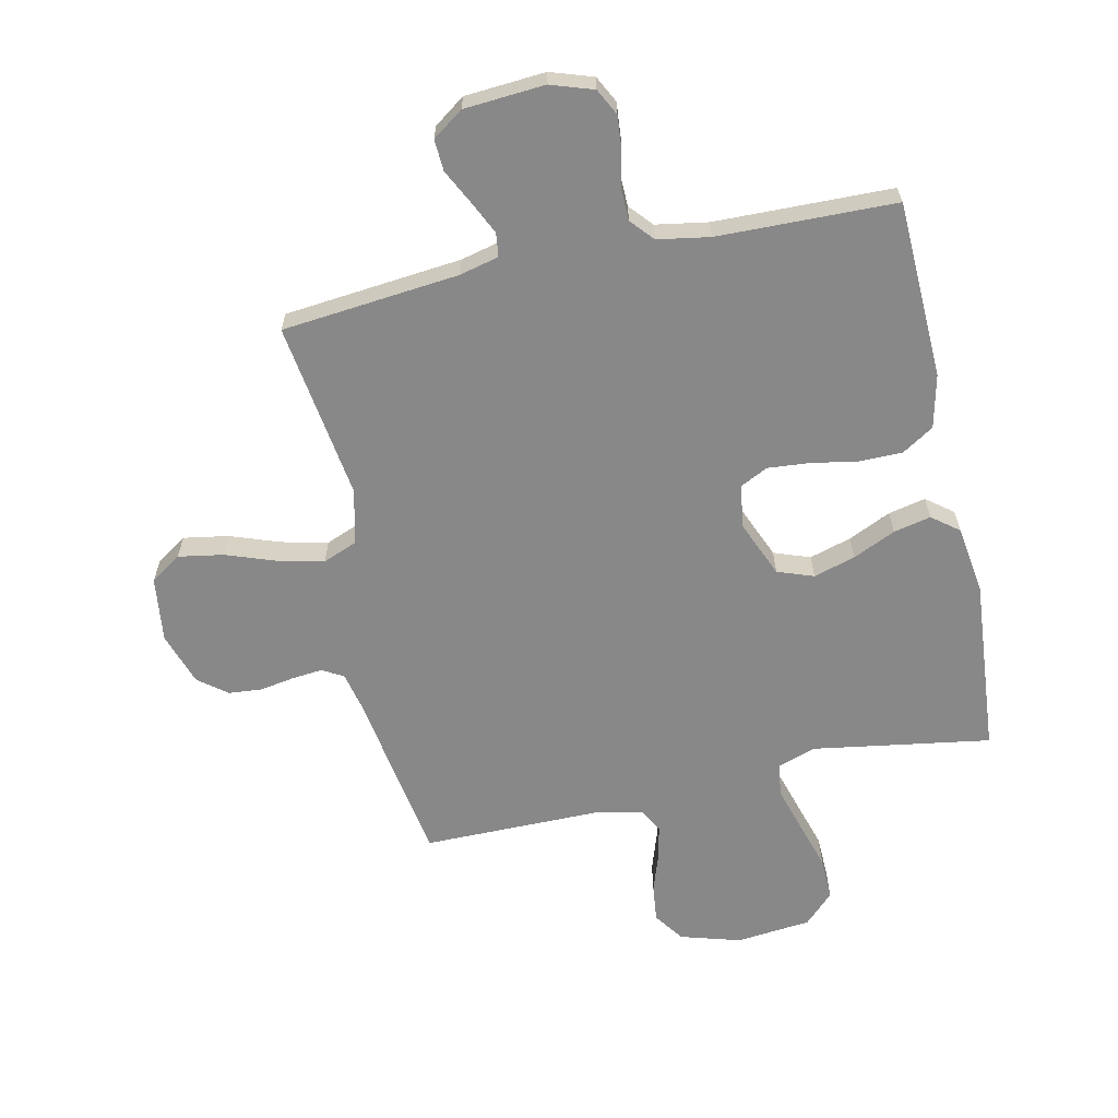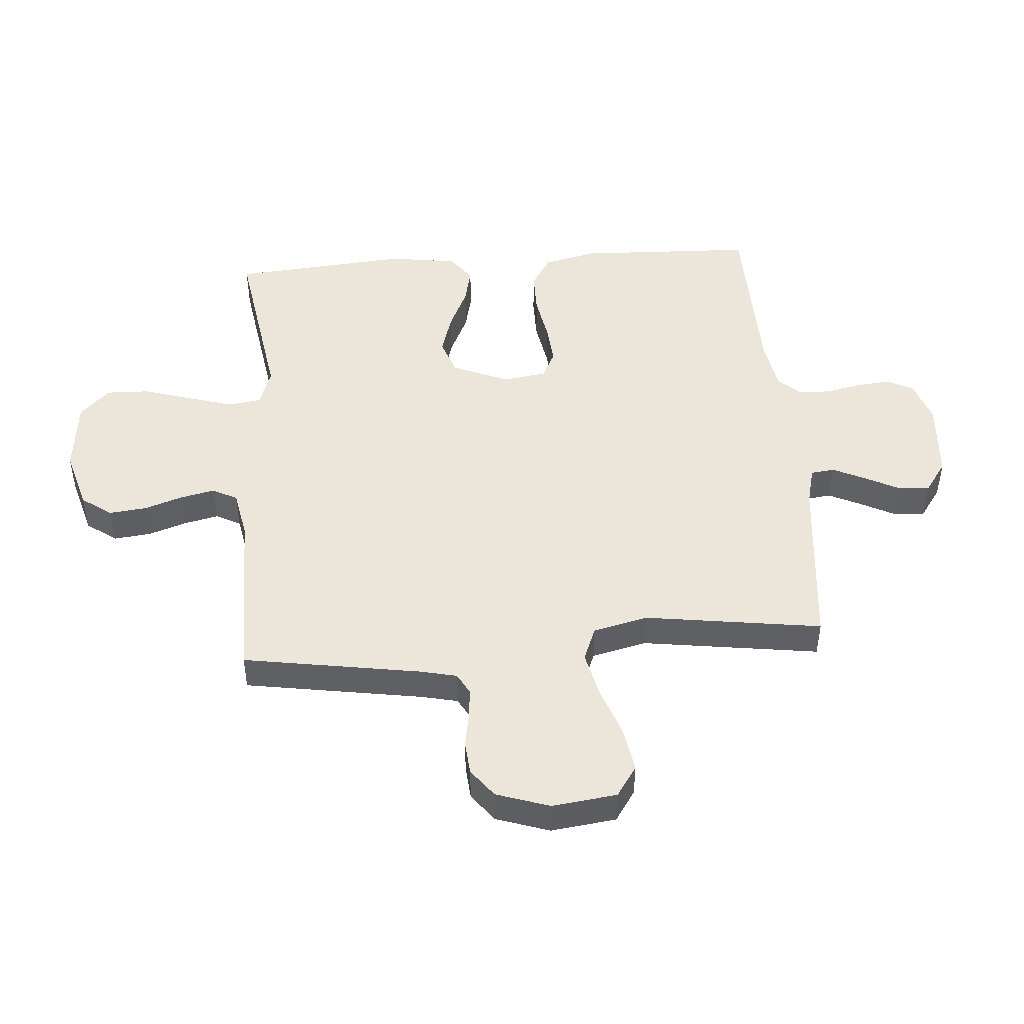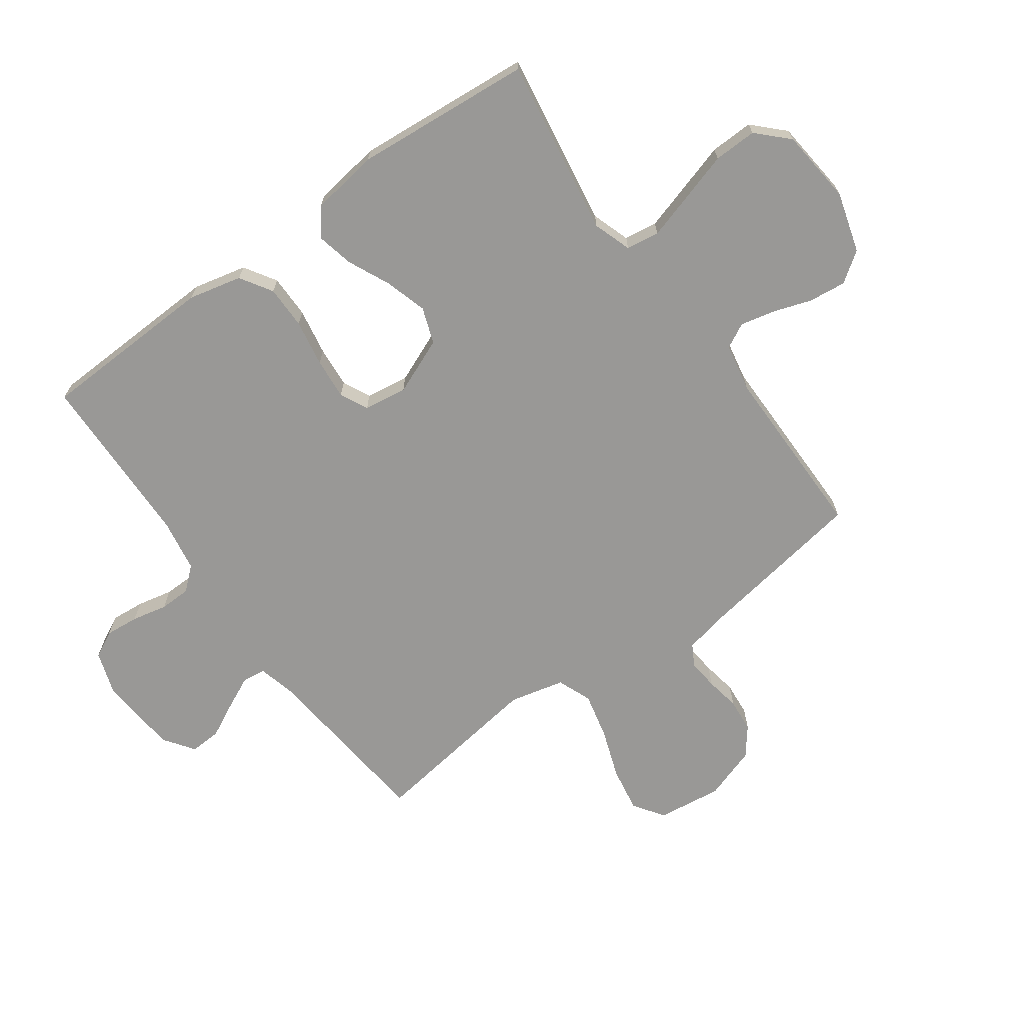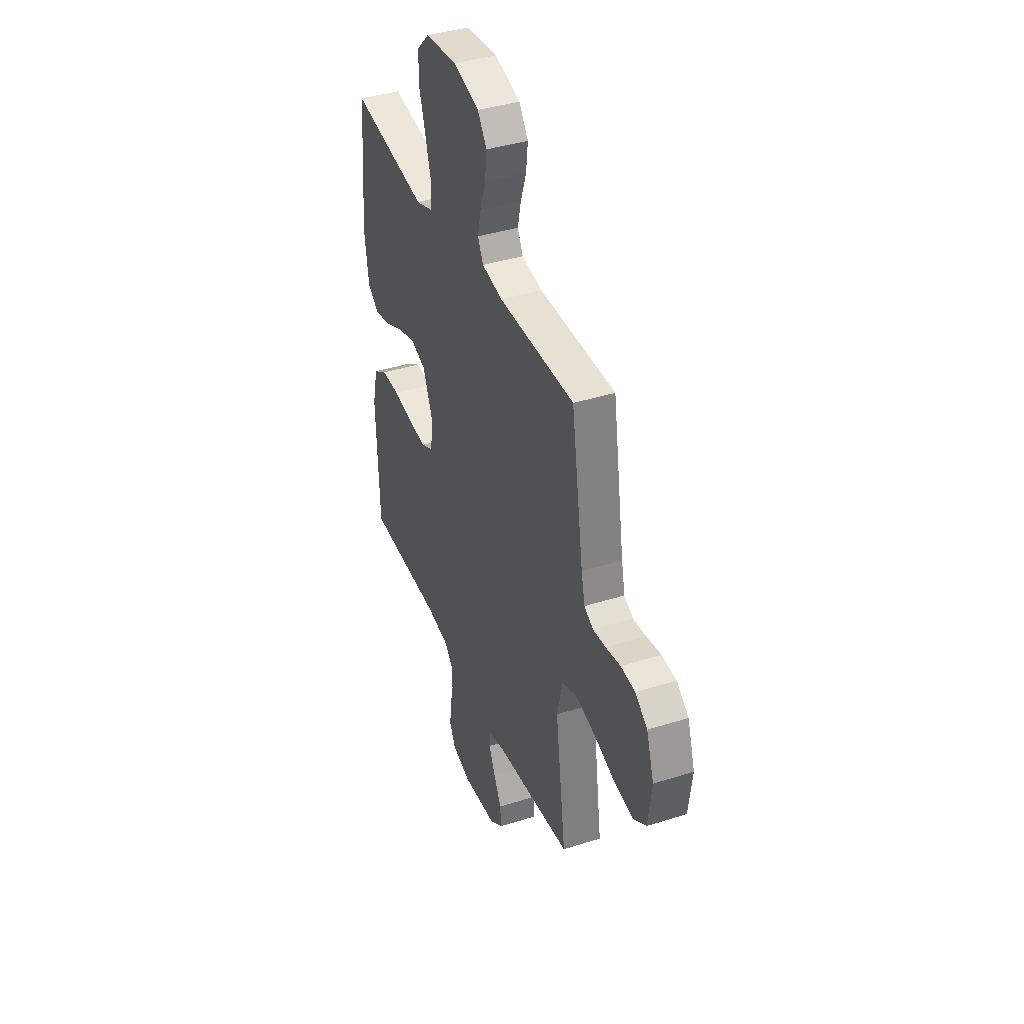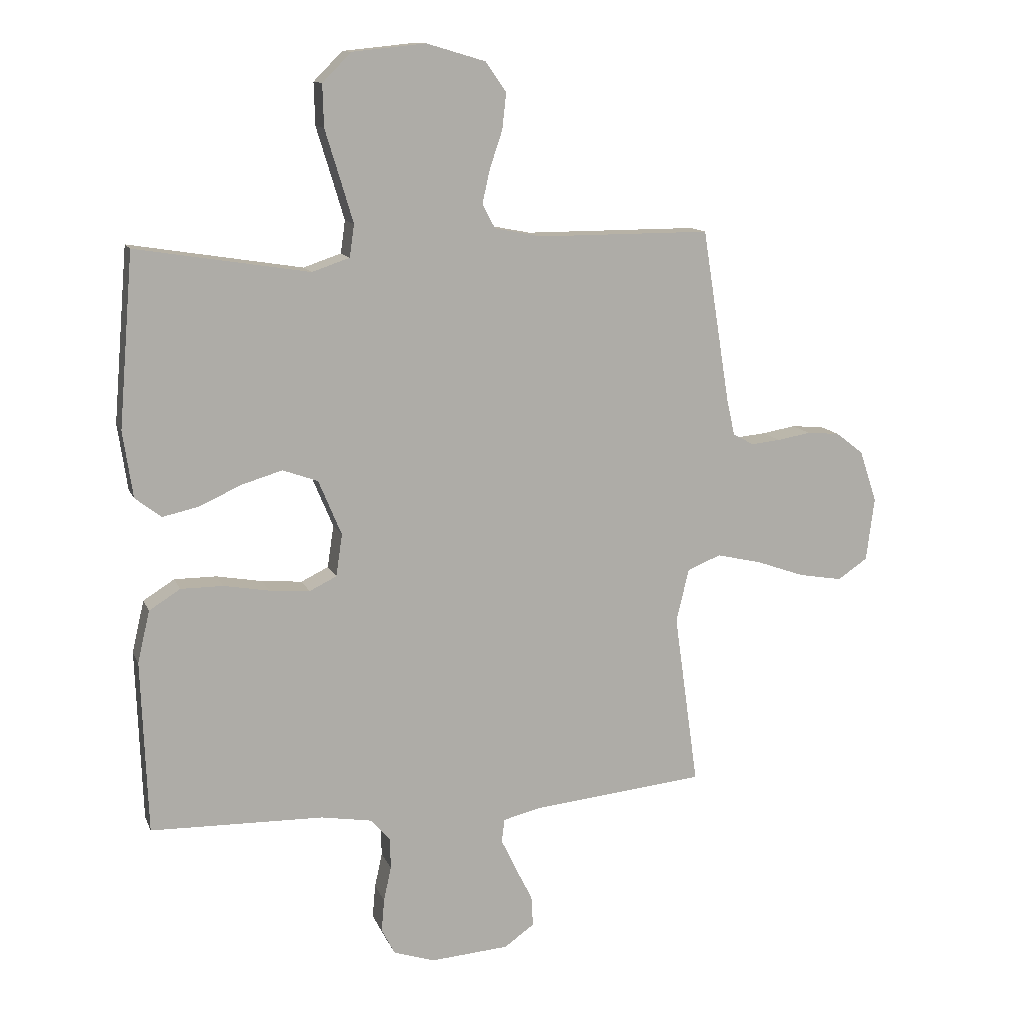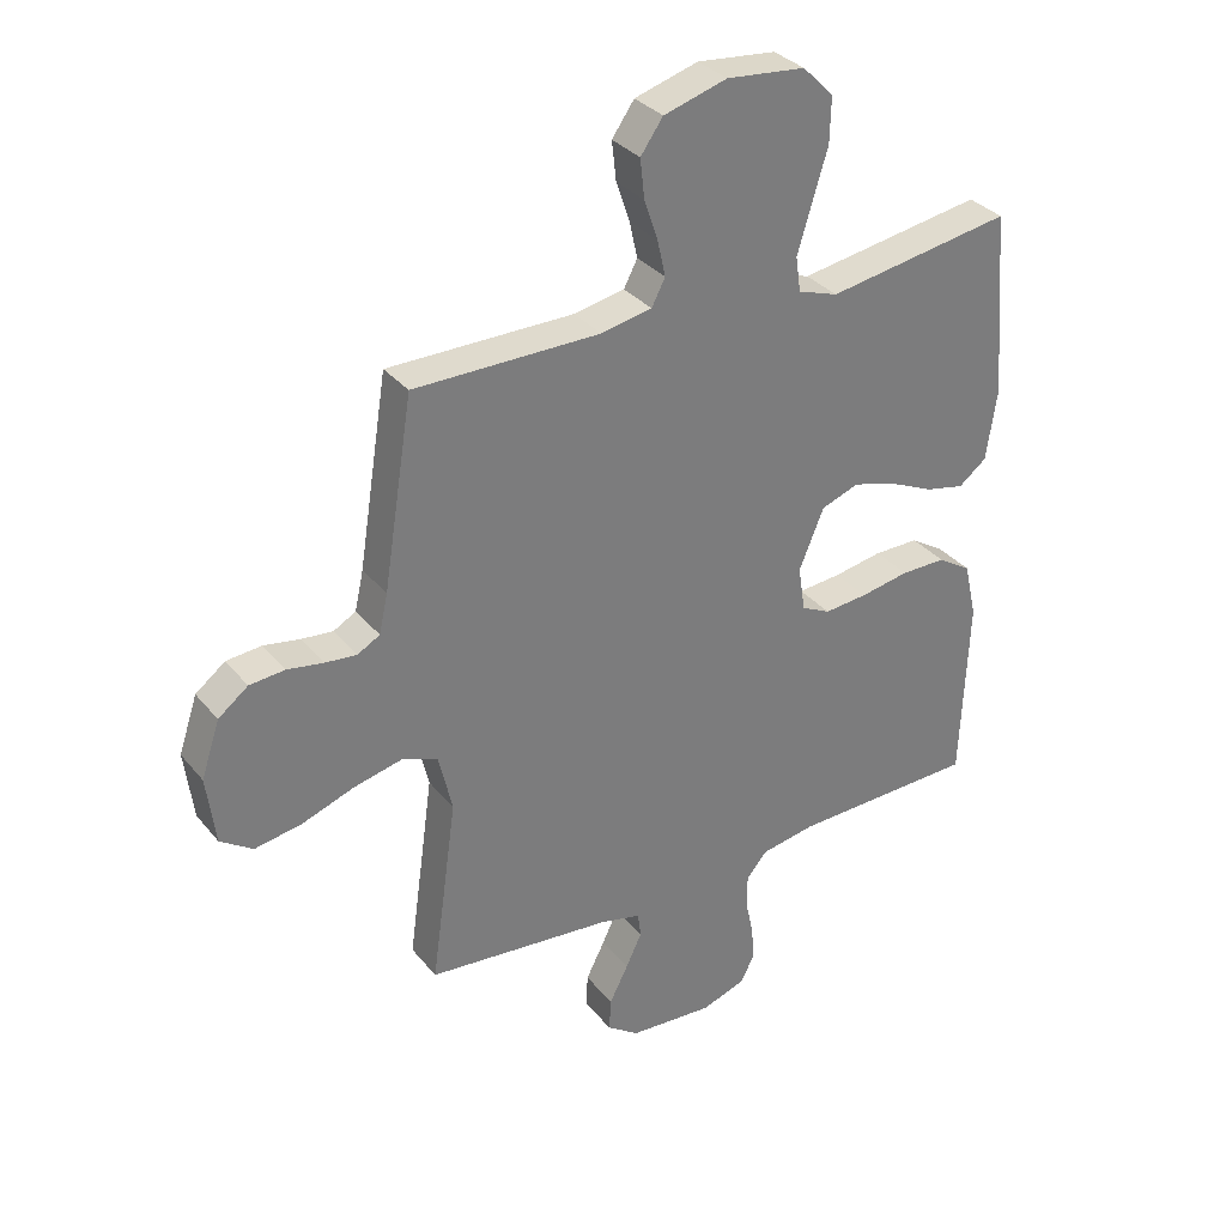
<metadata>
{"format":"obj","ext":"obj","renderer":"f3d","projection":"perspective","resolution":1024,"background":"white","views":[{"elev":-62.9,"azim":-167.7,"up":"+Y"},{"elev":47.4,"azim":85.7,"up":"+Y"},{"elev":-68.6,"azim":-54.2,"up":"+Y"},{"elev":39.5,"azim":68.4,"up":"+Z"},{"elev":12.4,"azim":-16.5,"up":"+Z"},{"elev":32.9,"azim":147.3,"up":"+Z"}]}
</metadata>
<code>
v 0.5 0.07 -0.5
v 0.2 0.07 -0.53
v 0.134 0.07 -0.546
v 0.129 0.07 -0.586
v 0.155 0.07 -0.641
v 0.185 0.07 -0.7
v 0.188 0.07 -0.753
v 0.136 0.07 -0.79
v 0 0.07 -0.8
v -0.072 0.07 -0.776
v -0.095 0.07 -0.731
v -0.09 0.07 -0.674
v -0.077 0.07 -0.614
v -0.078 0.07 -0.561
v -0.112 0.07 -0.522
v -0.2 0.07 -0.507
v -0.5 0.07 -0.5
v -0.511 0.07 -0.2
v -0.49 0.07 -0.11
v -0.436 0.07 -0.076
v -0.363 0.07 -0.076
v -0.284 0.07 -0.09
v -0.214 0.07 -0.096
v -0.167 0.07 -0.073
v -0.156 0.07 0
v -0.196 0.07 0.096
v -0.257 0.07 0.118
v -0.328 0.07 0.097
v -0.4 0.07 0.064
v -0.463 0.07 0.05
v -0.508 0.07 0.085
v -0.525 0.07 0.2
v -0.5 0.07 0.5
v -0.2 0.07 0.452
v -0.135 0.07 0.474
v -0.127 0.07 0.53
v -0.15 0.07 0.607
v -0.175 0.07 0.689
v -0.177 0.07 0.762
v -0.127 0.07 0.812
v 0 0.07 0.825
v 0.102 0.07 0.795
v 0.138 0.07 0.744
v 0.131 0.07 0.681
v 0.109 0.07 0.616
v 0.096 0.07 0.558
v 0.118 0.07 0.516
v 0.2 0.07 0.5
v 0.5 0.07 0.5
v 0.548 0.07 0.2
v 0.562 0.07 0.137
v 0.598 0.07 0.117
v 0.649 0.07 0.122
v 0.707 0.07 0.132
v 0.764 0.07 0.127
v 0.812 0.07 0.09
v 0.842 0.07 0
v 0.828 0.07 -0.11
v 0.776 0.07 -0.145
v 0.7 0.07 -0.132
v 0.616 0.07 -0.102
v 0.538 0.07 -0.084
v 0.48 0.07 -0.107
v 0.458 0.07 -0.2
v 0.5 0 -0.5
v 0.2 0 -0.53
v 0.134 0 -0.546
v 0.129 0 -0.586
v 0.155 0 -0.641
v 0.185 0 -0.7
v 0.188 0 -0.753
v 0.136 0 -0.79
v 0 0 -0.8
v -0.072 0 -0.776
v -0.095 0 -0.731
v -0.09 0 -0.674
v -0.077 0 -0.614
v -0.078 0 -0.561
v -0.112 0 -0.522
v -0.2 0 -0.507
v -0.5 0 -0.5
v -0.511 0 -0.2
v -0.49 0 -0.11
v -0.436 0 -0.076
v -0.363 0 -0.076
v -0.284 0 -0.09
v -0.214 0 -0.096
v -0.167 0 -0.073
v -0.156 0 0
v -0.196 0 0.096
v -0.257 0 0.118
v -0.328 0 0.097
v -0.4 0 0.064
v -0.463 0 0.05
v -0.508 0 0.085
v -0.525 0 0.2
v -0.5 0 0.5
v -0.2 0 0.452
v -0.135 0 0.474
v -0.127 0 0.53
v -0.15 0 0.607
v -0.175 0 0.689
v -0.177 0 0.762
v -0.127 0 0.812
v 0 0 0.825
v 0.102 0 0.795
v 0.138 0 0.744
v 0.131 0 0.681
v 0.109 0 0.616
v 0.096 0 0.558
v 0.118 0 0.516
v 0.2 0 0.5
v 0.5 0 0.5
v 0.548 0 0.2
v 0.562 0 0.137
v 0.598 0 0.117
v 0.649 0 0.122
v 0.707 0 0.132
v 0.764 0 0.127
v 0.812 0 0.09
v 0.842 0 0
v 0.828 0 -0.11
v 0.776 0 -0.145
v 0.7 0 -0.132
v 0.616 0 -0.102
v 0.538 0 -0.084
v 0.48 0 -0.107
v 0.458 0 -0.2
f 58 59 60 61
f 58 61 62
f 57 58 62
f 56 57 62
f 53 54 55 56
f 52 53 56 62
f 51 52 62 63
f 48 49 50
f 47 48 50 51
f 42 43 44 45
f 42 45 46
f 41 42 46
f 40 41 46
f 37 38 39 40
f 36 37 40 46
f 35 36 46 47
f 31 32 33 34
f 28 29 30 31
f 27 28 31 34
f 26 27 34 35
f 19 20 21 22
f 19 22 23
f 16 17 18 19
f 15 16 19 23
f 14 15 23 24
f 10 11 12 13
f 10 13 14
f 9 10 14
f 5 6 7 8
f 4 5 8 9
f 3 4 9 14
f 64 1 2
f 63 64 2 3
f 25 26 35 47
f 25 47 51 63
f 24 25 63
f 3 14 24 63
f 125 124 123 122
f 126 125 122
f 126 122 121
f 126 121 120
f 120 119 118 117
f 126 120 117 116
f 127 126 116 115
f 114 113 112
f 115 114 112 111
f 109 108 107 106
f 110 109 106
f 110 106 105
f 110 105 104
f 104 103 102 101
f 110 104 101 100
f 111 110 100 99
f 98 97 96 95
f 95 94 93 92
f 98 95 92 91
f 99 98 91 90
f 86 85 84 83
f 87 86 83
f 83 82 81 80
f 87 83 80 79
f 88 87 79 78
f 77 76 75 74
f 78 77 74
f 78 74 73
f 72 71 70 69
f 73 72 69 68
f 78 73 68 67
f 66 65 128
f 67 66 128 127
f 111 99 90 89
f 127 115 111 89
f 127 89 88
f 127 88 78 67
f 1 65 66 2
f 2 66 67 3
f 3 67 68 4
f 4 68 69 5
f 5 69 70 6
f 6 70 71 7
f 7 71 72 8
f 8 72 73 9
f 9 73 74 10
f 10 74 75 11
f 11 75 76 12
f 12 76 77 13
f 13 77 78 14
f 14 78 79 15
f 15 79 80 16
f 16 80 81 17
f 17 81 82 18
f 18 82 83 19
f 19 83 84 20
f 20 84 85 21
f 21 85 86 22
f 22 86 87 23
f 23 87 88 24
f 24 88 89 25
f 25 89 90 26
f 26 90 91 27
f 27 91 92 28
f 28 92 93 29
f 29 93 94 30
f 30 94 95 31
f 31 95 96 32
f 32 96 97 33
f 33 97 98 34
f 34 98 99 35
f 35 99 100 36
f 36 100 101 37
f 37 101 102 38
f 38 102 103 39
f 39 103 104 40
f 40 104 105 41
f 41 105 106 42
f 42 106 107 43
f 43 107 108 44
f 44 108 109 45
f 45 109 110 46
f 46 110 111 47
f 47 111 112 48
f 48 112 113 49
f 49 113 114 50
f 50 114 115 51
f 51 115 116 52
f 52 116 117 53
f 53 117 118 54
f 54 118 119 55
f 55 119 120 56
f 56 120 121 57
f 57 121 122 58
f 58 122 123 59
f 59 123 124 60
f 60 124 125 61
f 61 125 126 62
f 62 126 127 63
f 63 127 128 64
f 64 128 65 1

</code>
